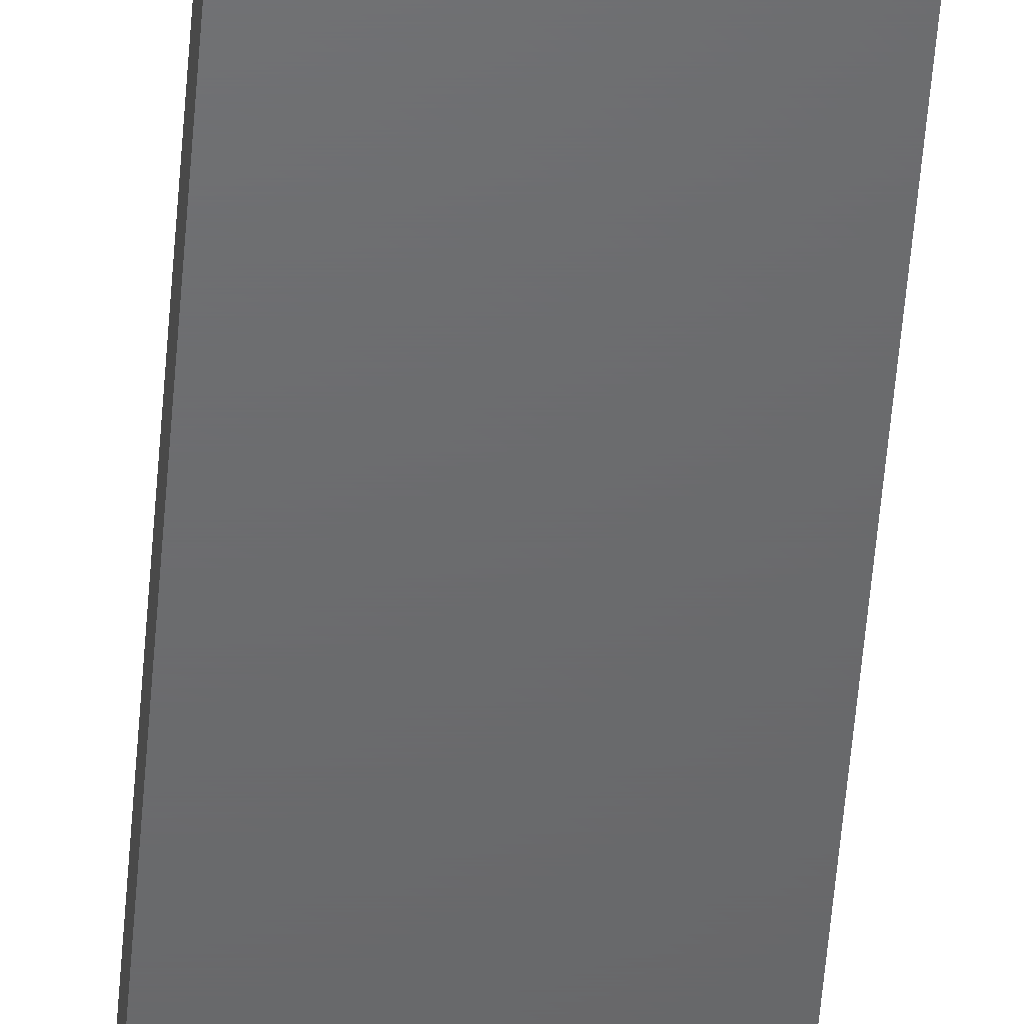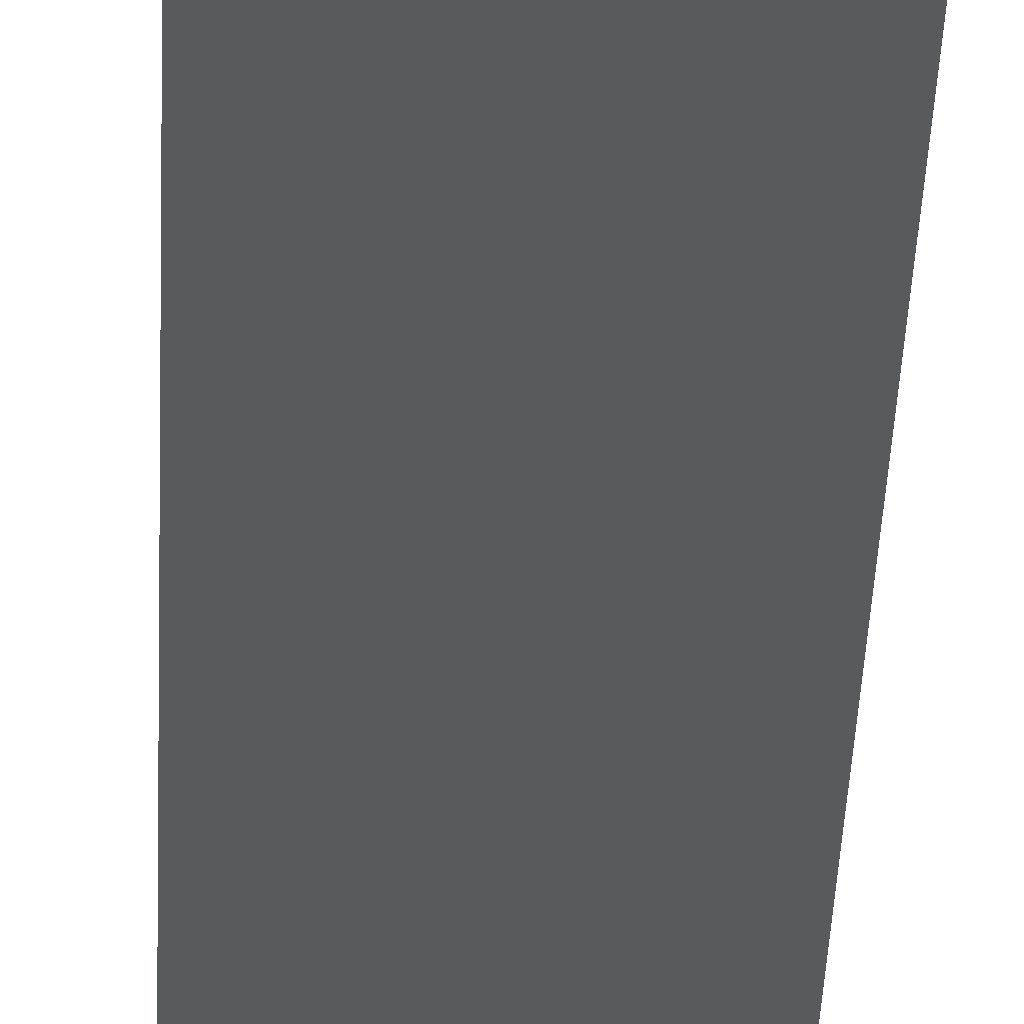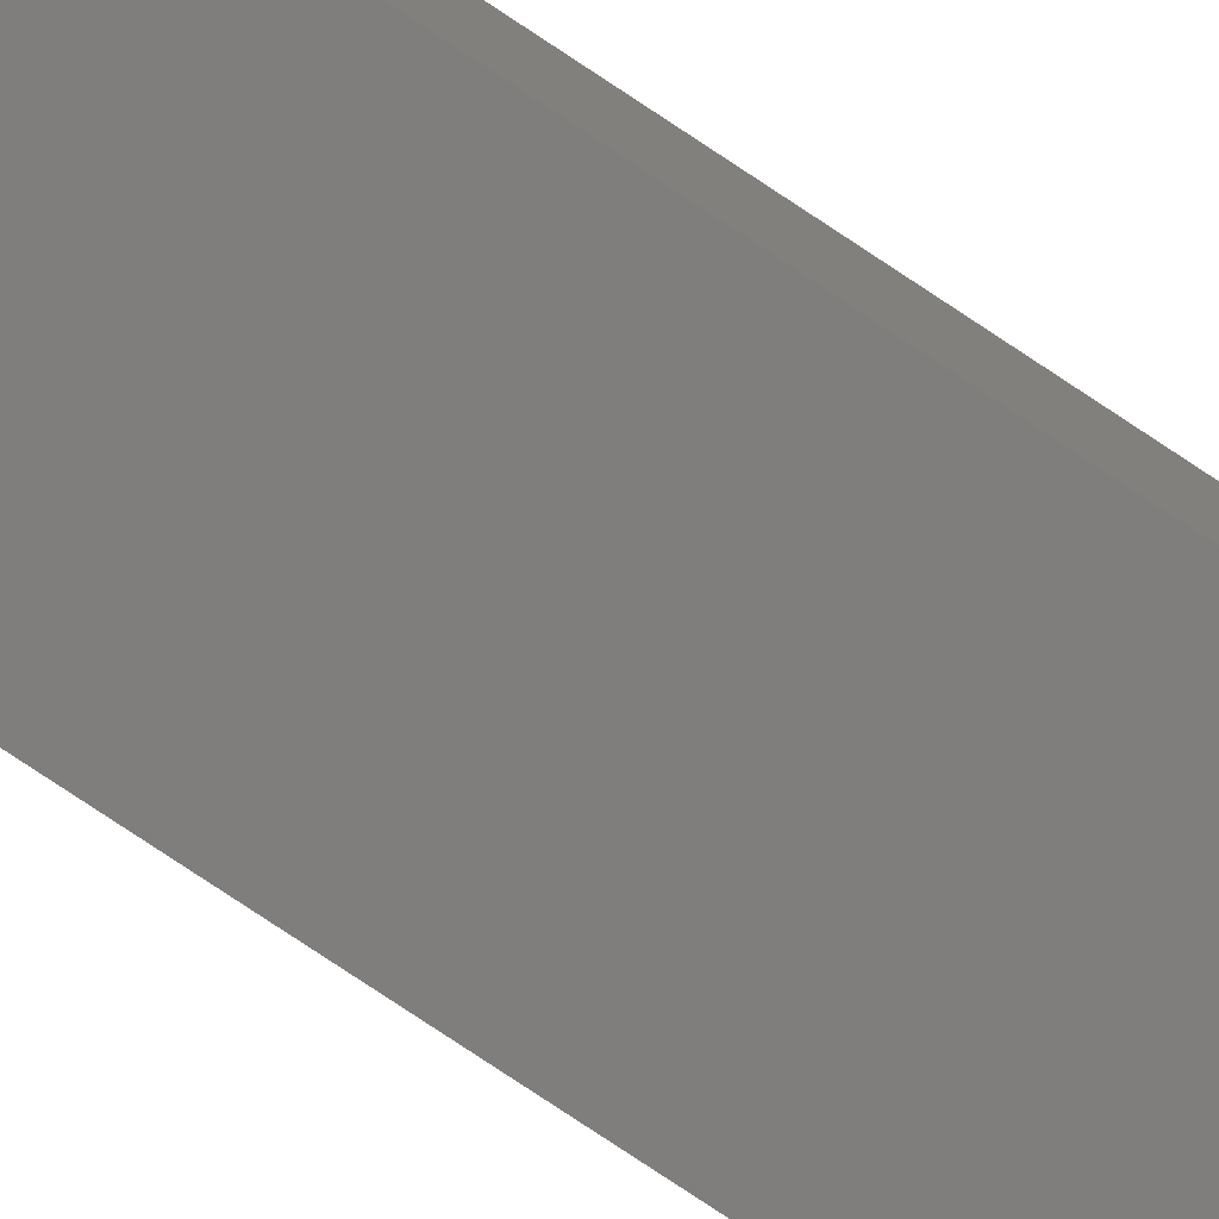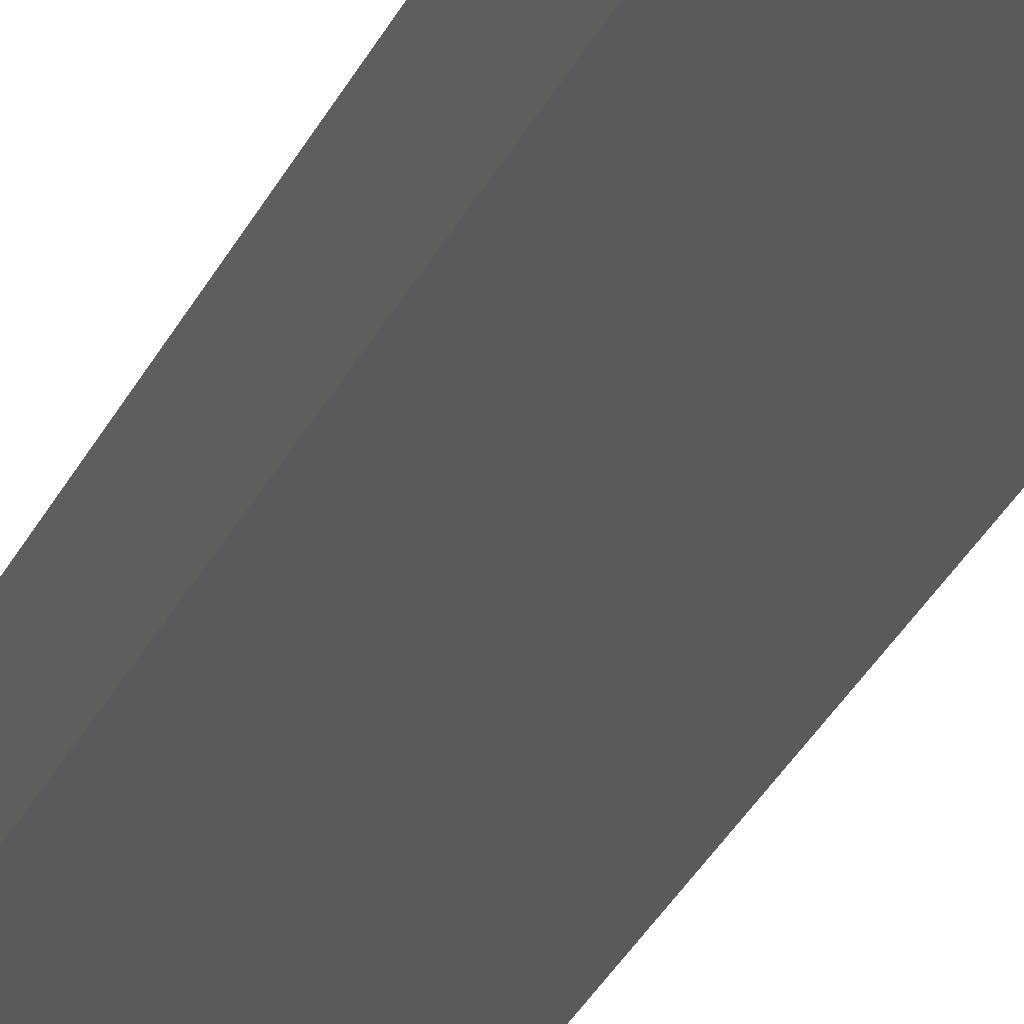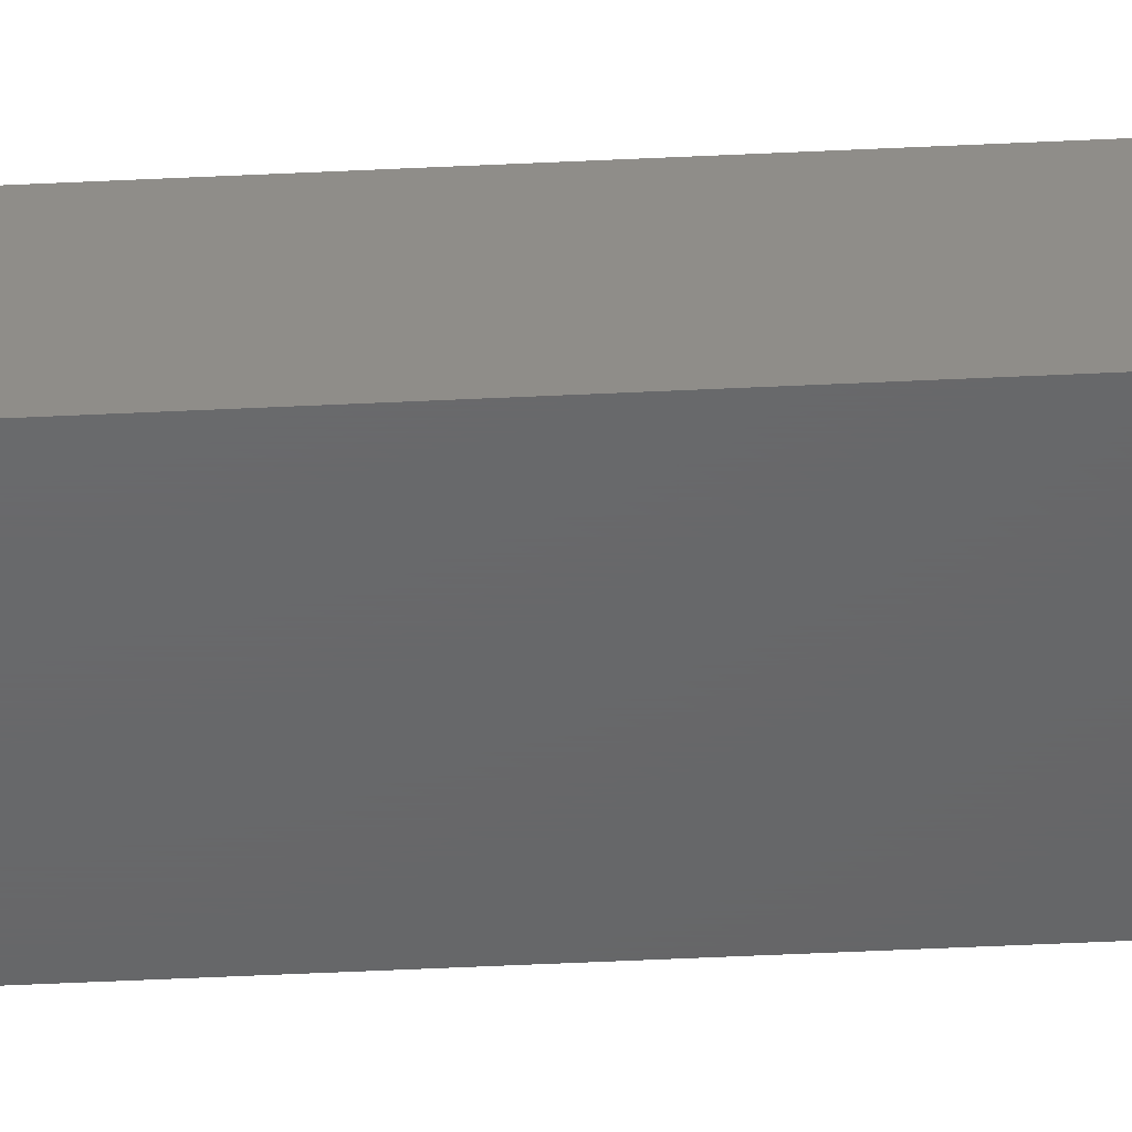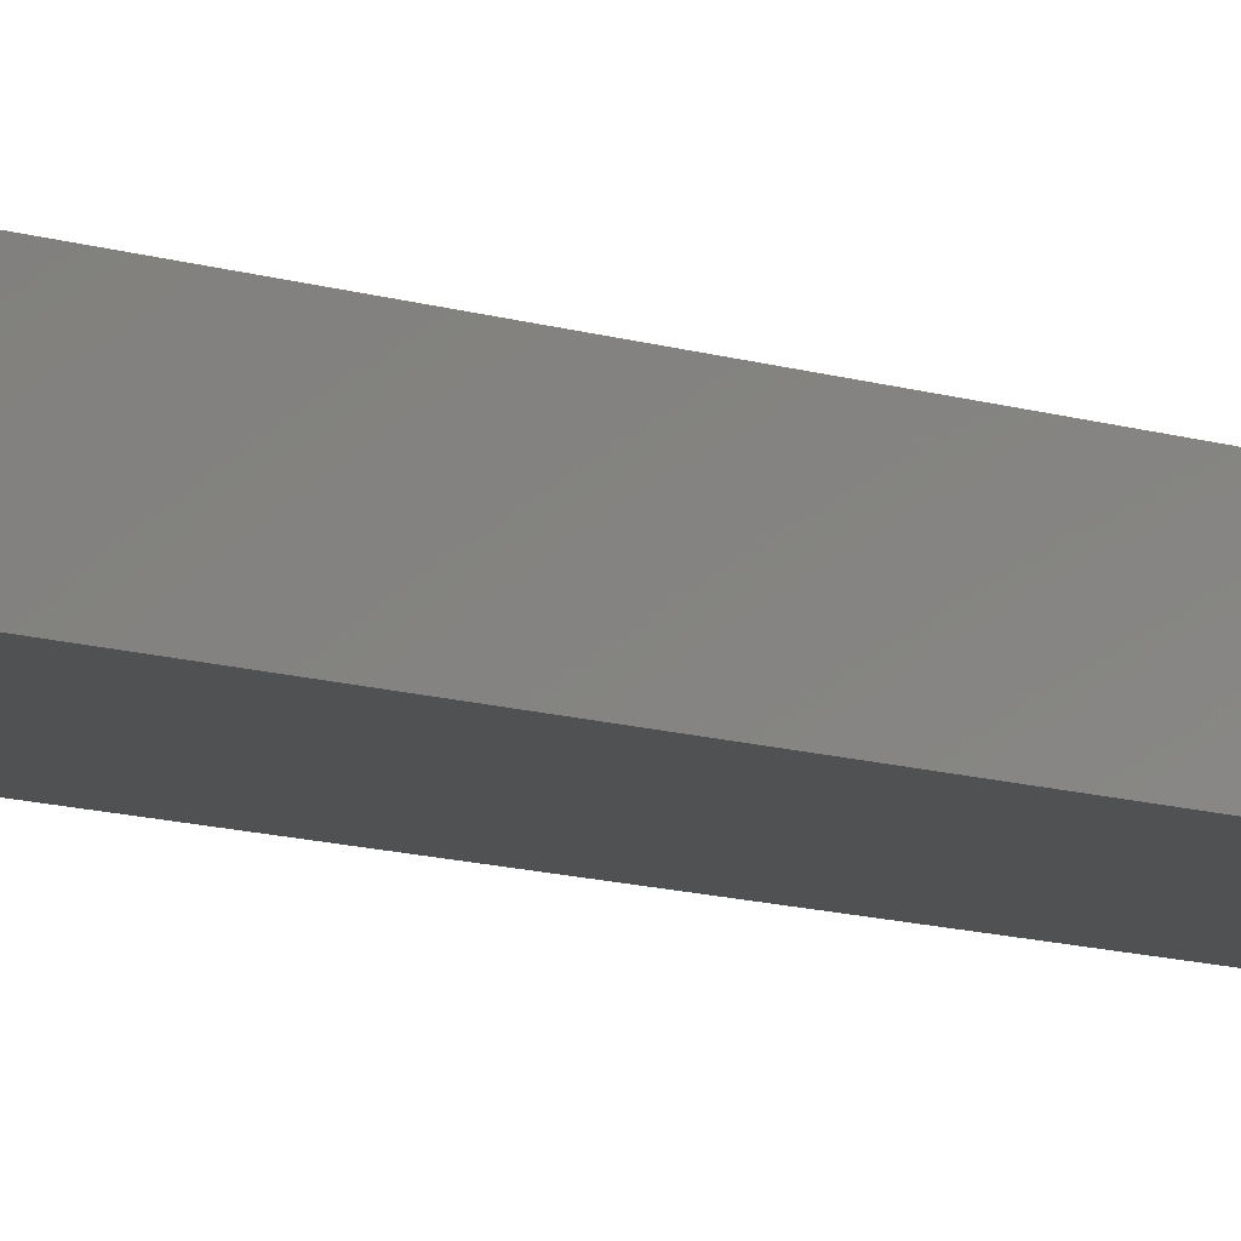
<metadata>
{"format":"stl","ext":"stl","renderer":"f3d","projection":"perspective","resolution":1024,"background":"white","views":[{"elev":-47.8,"azim":175.9,"up":"+Y"},{"elev":-22.6,"azim":178.6,"up":"+Y"},{"elev":-78.2,"azim":-123.6,"up":"+Y"},{"elev":-24.3,"azim":-17.7,"up":"+Y"},{"elev":-46.8,"azim":93.2,"up":"+Y"},{"elev":-7.4,"azim":39.6,"up":"+Y"}]}
</metadata>
<code>
# stl→obj: 16 verts, 28 faces
v 0.07179 -0.0625 -0.75
v 0.05617 -0.04688 -0.75
v 0.05617 -0.01562 -0.75
v -0.07031 -0.0625 -0.75
v -0.07031 0 -0.75
v -0.05469 -0.01562 -0.75
v -0.05469 -0.04688 -0.75
v 0.07179 7.888e-18 -0.75
v 0.05617 -0.04688 0.7344
v 0.05617 -0.01562 0.7344
v -0.05469 -0.04688 0.7344
v -0.05469 -0.01562 0.7344
v -0.07031 -0.0625 0.75
v 0.07179 -0.0625 0.75
v -0.07031 1.665e-16 0.75
v 0.07179 1.744e-16 0.75
f 1 2 3
f 4 5 6
f 4 6 7
f 4 7 2
f 4 2 1
f 6 5 3
f 3 5 8
f 3 8 1
f 2 9 3
f 3 9 10
f 11 7 12
f 12 7 6
f 6 3 12
f 12 3 10
f 7 11 2
f 2 11 9
f 9 11 10
f 10 11 12
f 4 1 13
f 13 1 14
f 5 15 8
f 8 15 16
f 13 15 4
f 4 15 5
f 14 16 13
f 13 16 15
f 1 8 14
f 14 8 16

</code>
